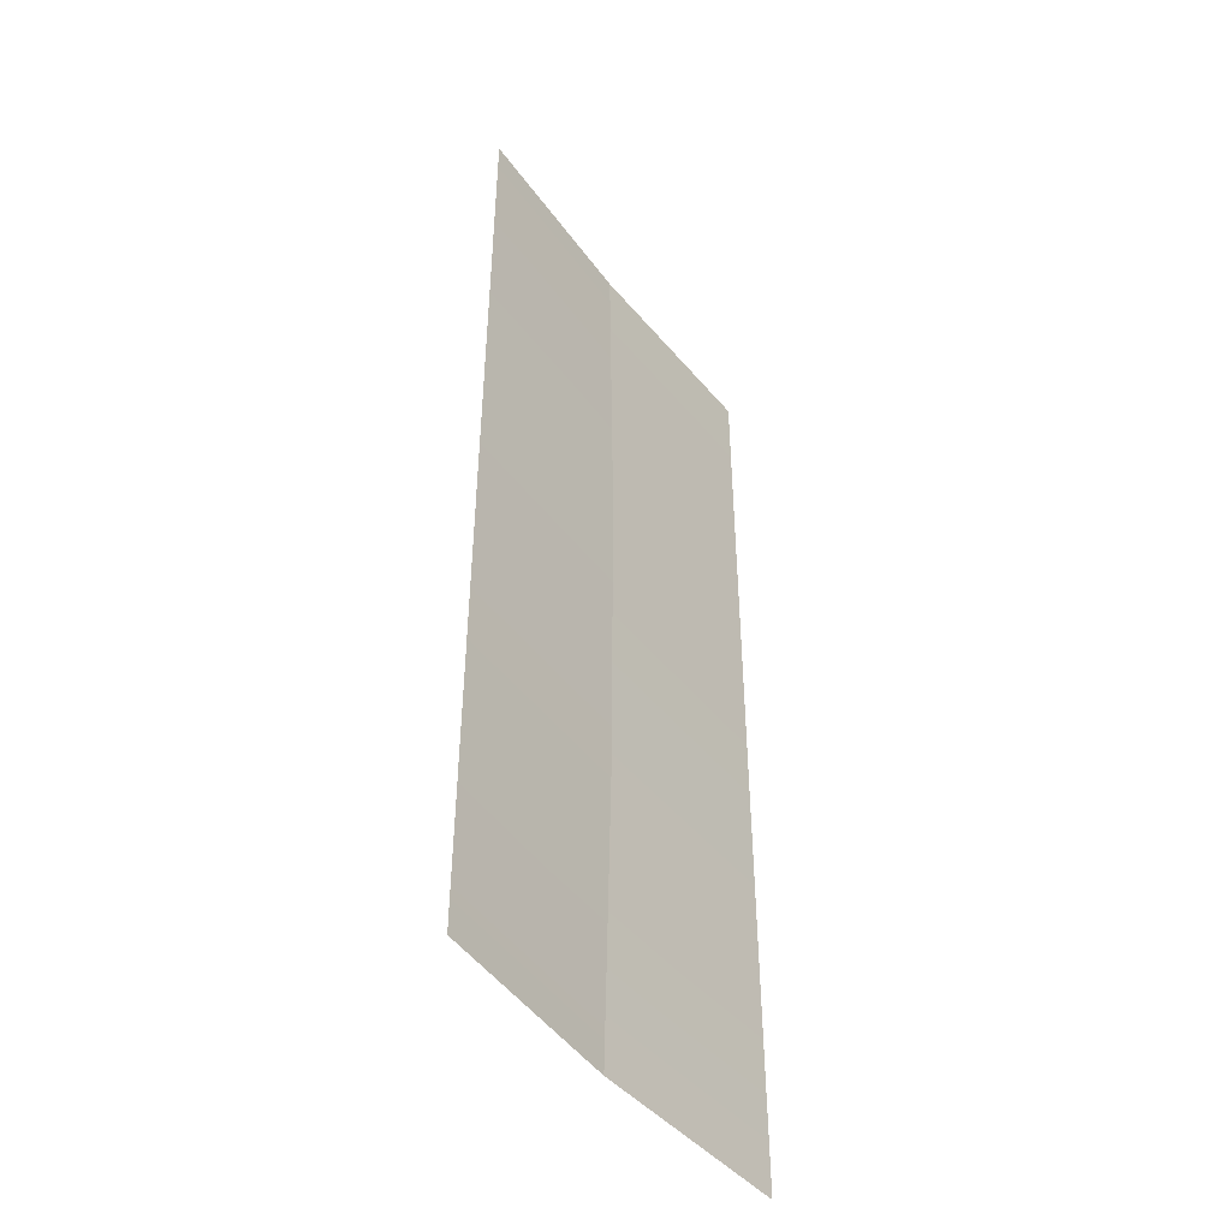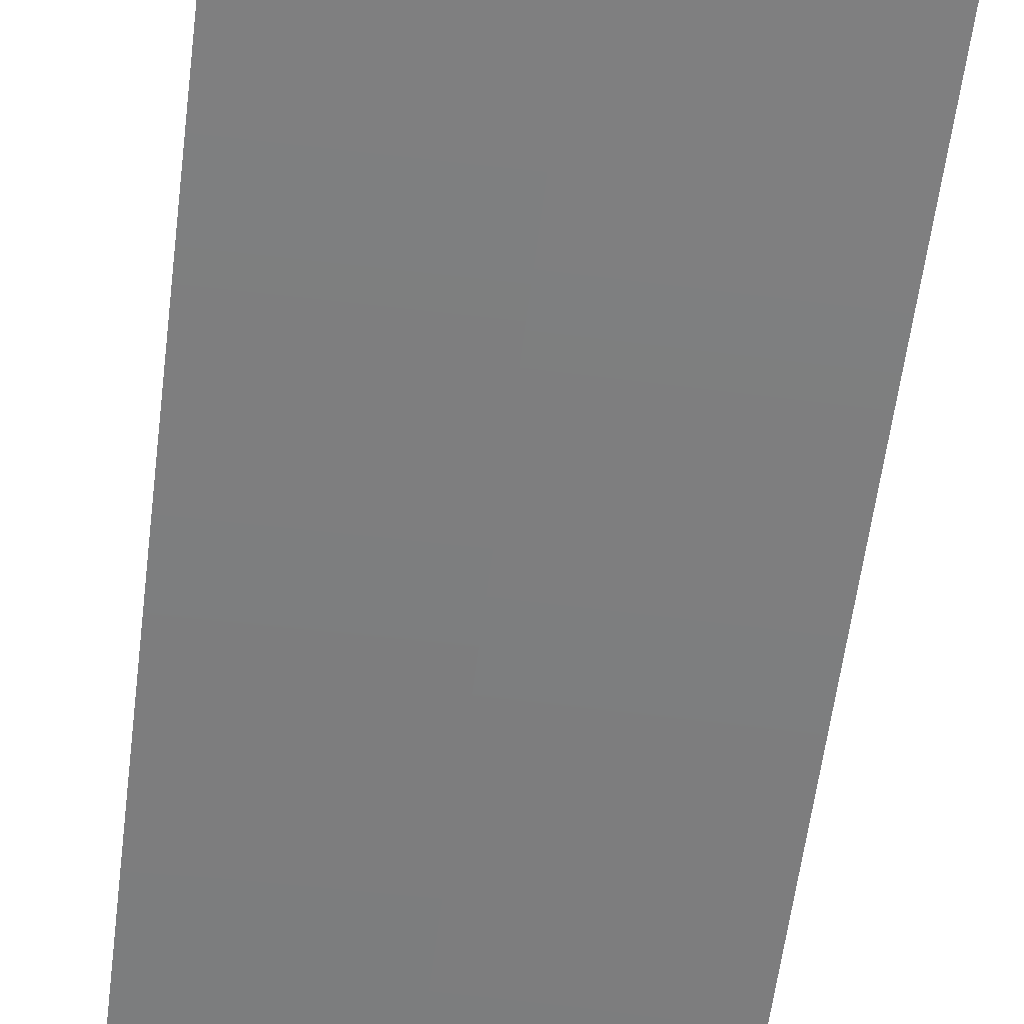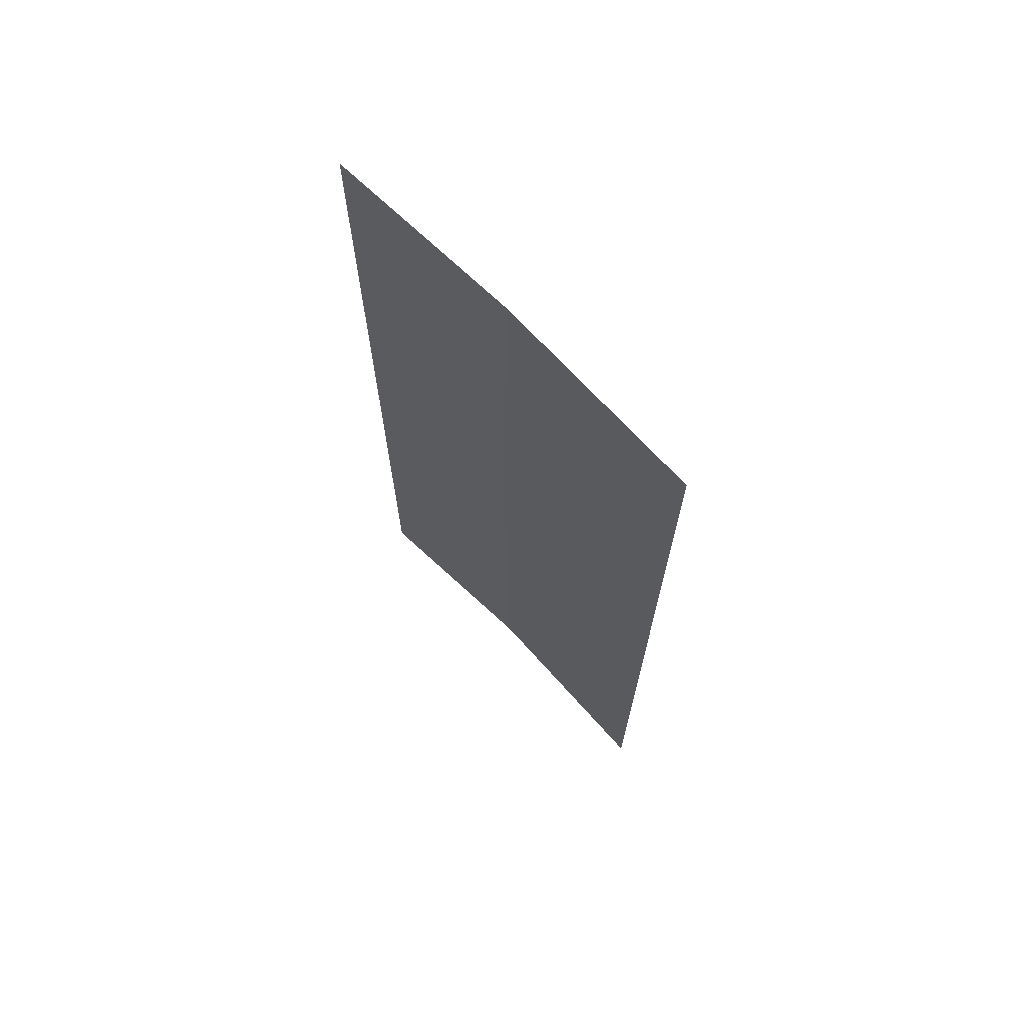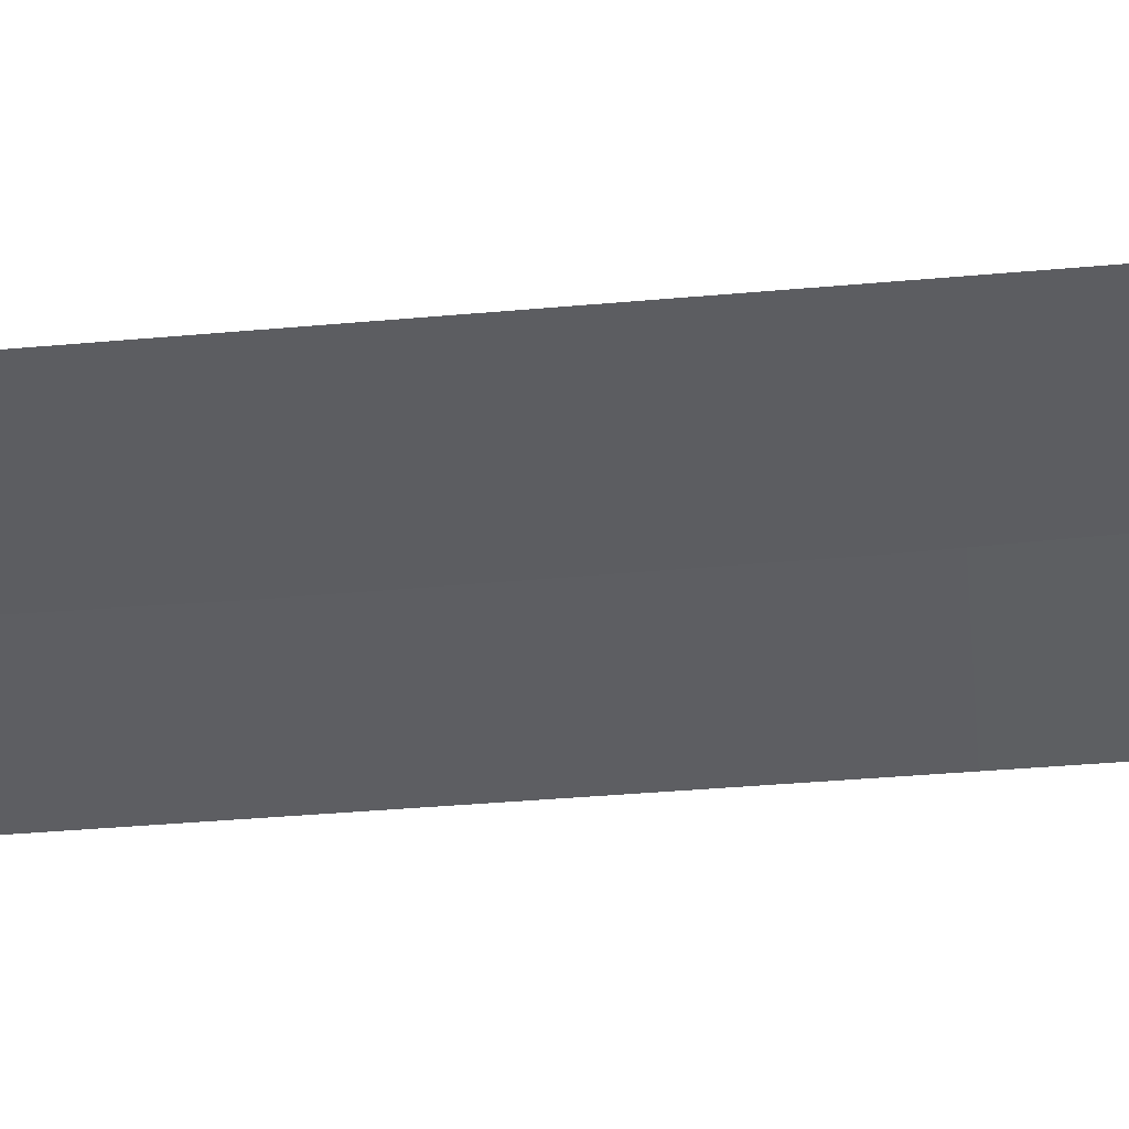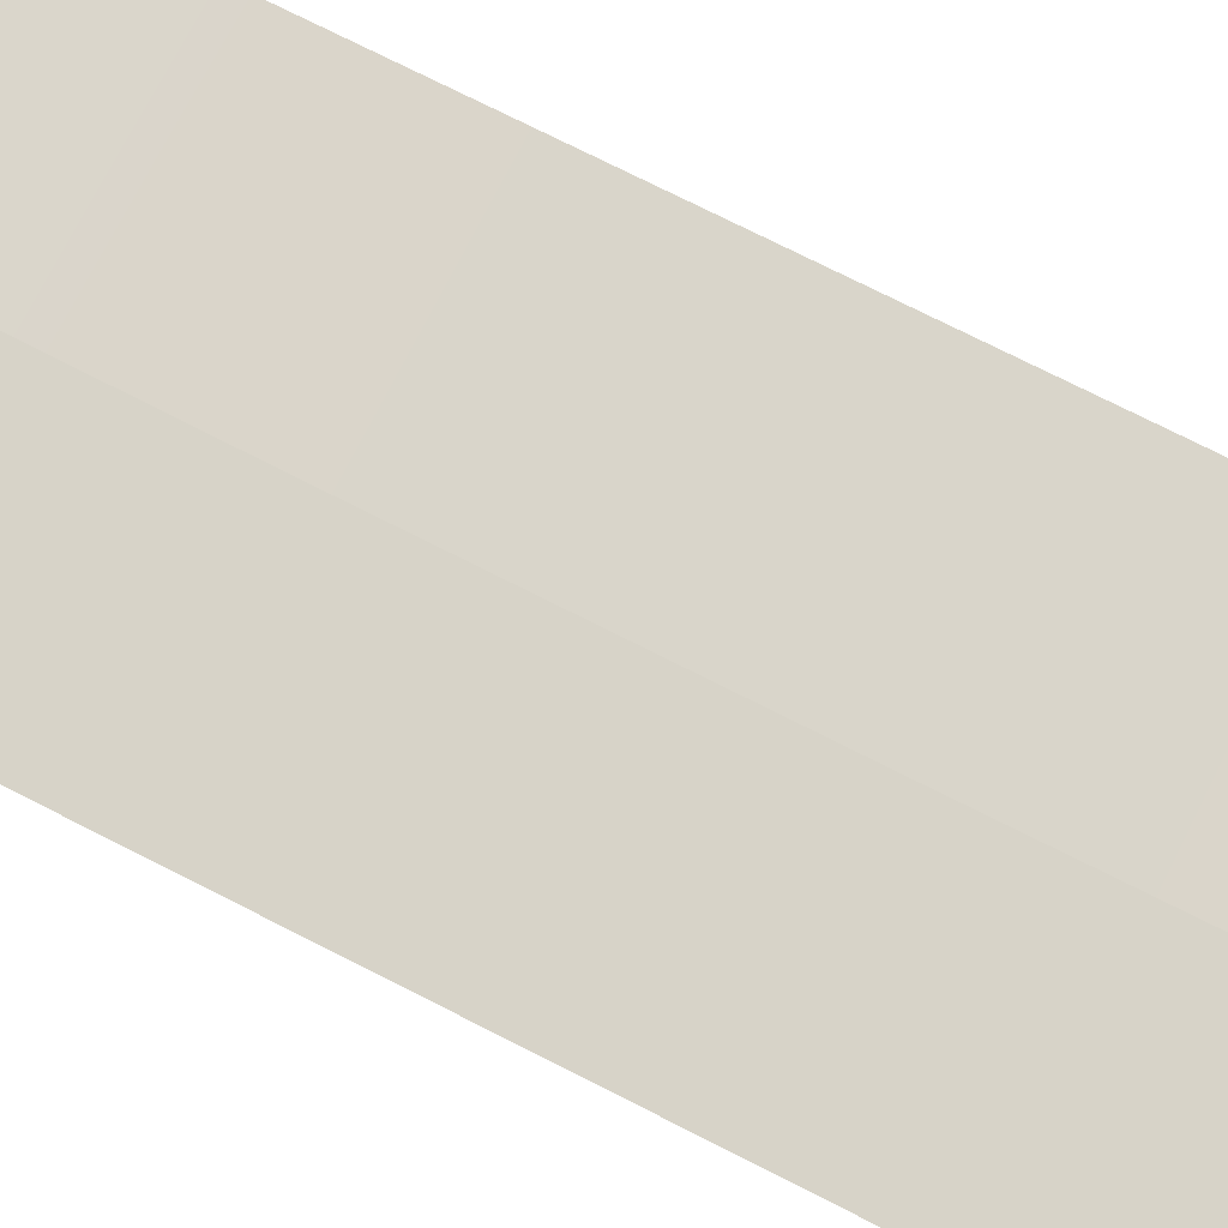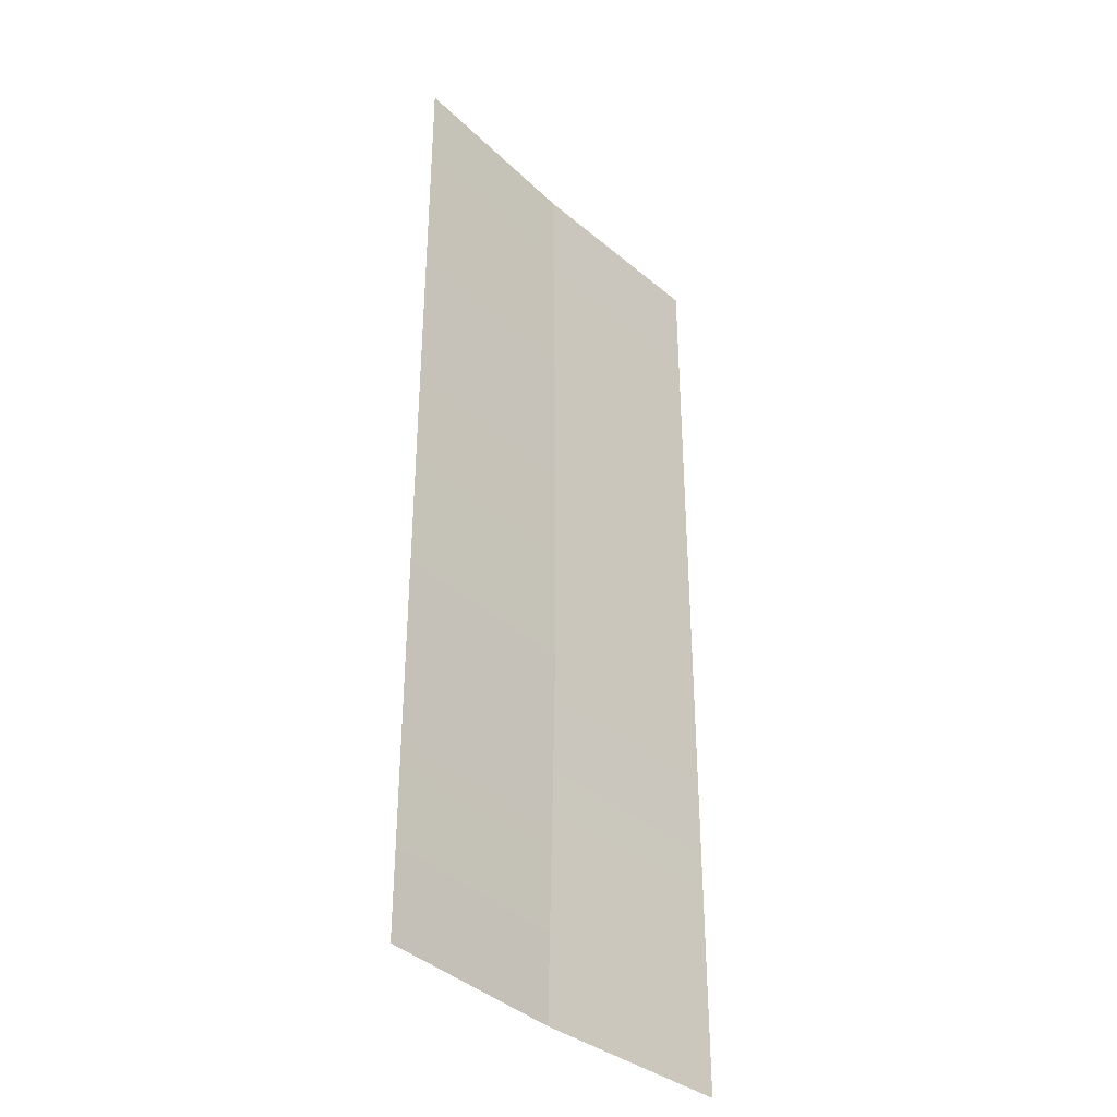
<metadata>
{"format":"obj","ext":"obj","renderer":"f3d","projection":"perspective","resolution":1024,"background":"white","views":[{"elev":-46.1,"azim":125.6,"up":"+Y"},{"elev":-59.5,"azim":172.8,"up":"+Z"},{"elev":70.7,"azim":-134.5,"up":"+Y"},{"elev":-38.1,"azim":-83.5,"up":"+Z"},{"elev":75.4,"azim":116.8,"up":"+Z"},{"elev":-36.7,"azim":131.1,"up":"+Y"}]}
</metadata>
<code>
g default
v 1 2.4 0.05987
v 1 -0 0.05987
v 0.5192 2.4 0.07562
v 0.5192 -0 0.08347
v 1 1.6 0.05987
v 0.5192 1.6 0.06524
v 1 0.8 0.05987
v 0.5192 0.8 0.06655
v 0 -0 0.05987
v 0 2.4 0.05987
v 0 1.6 0.05987
v 0 0.8 0.05987
g Wall_SlightDistortion_SmlWave Wall_SlightDistortion
f 7 8 4 2
f 1 3 6 5
f 5 6 8 7
f 4 8 12 9
f 6 3 10 11
f 8 6 11 12

</code>
